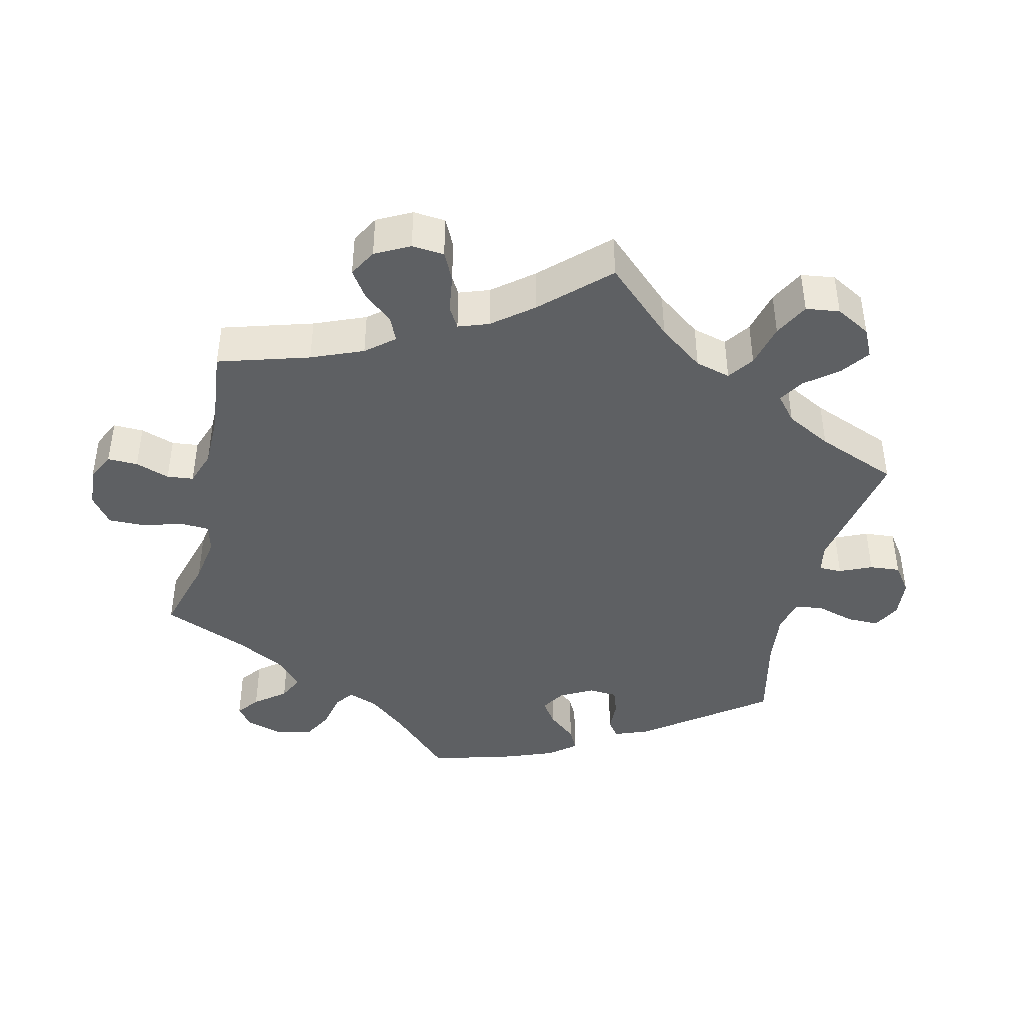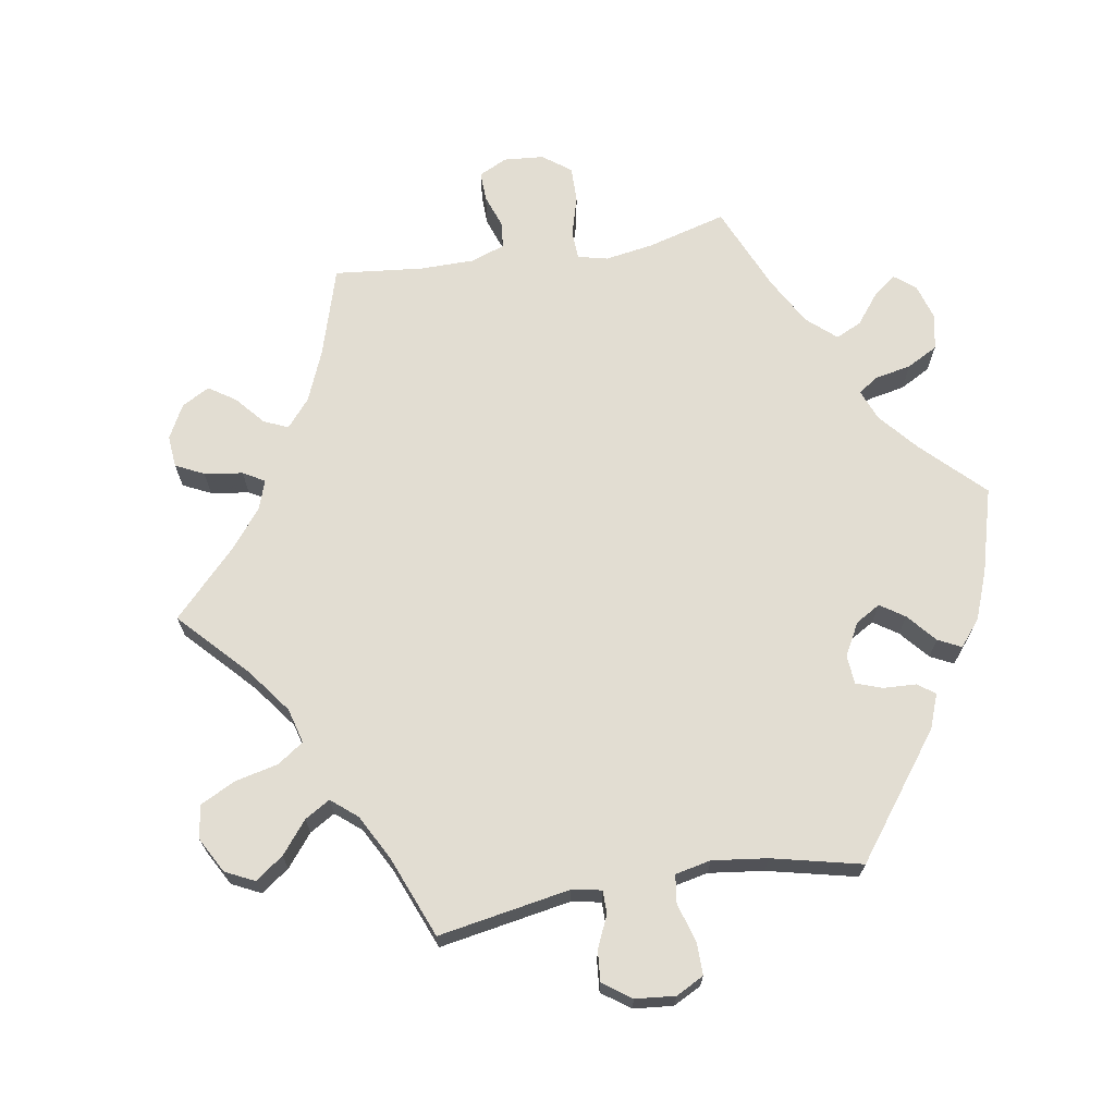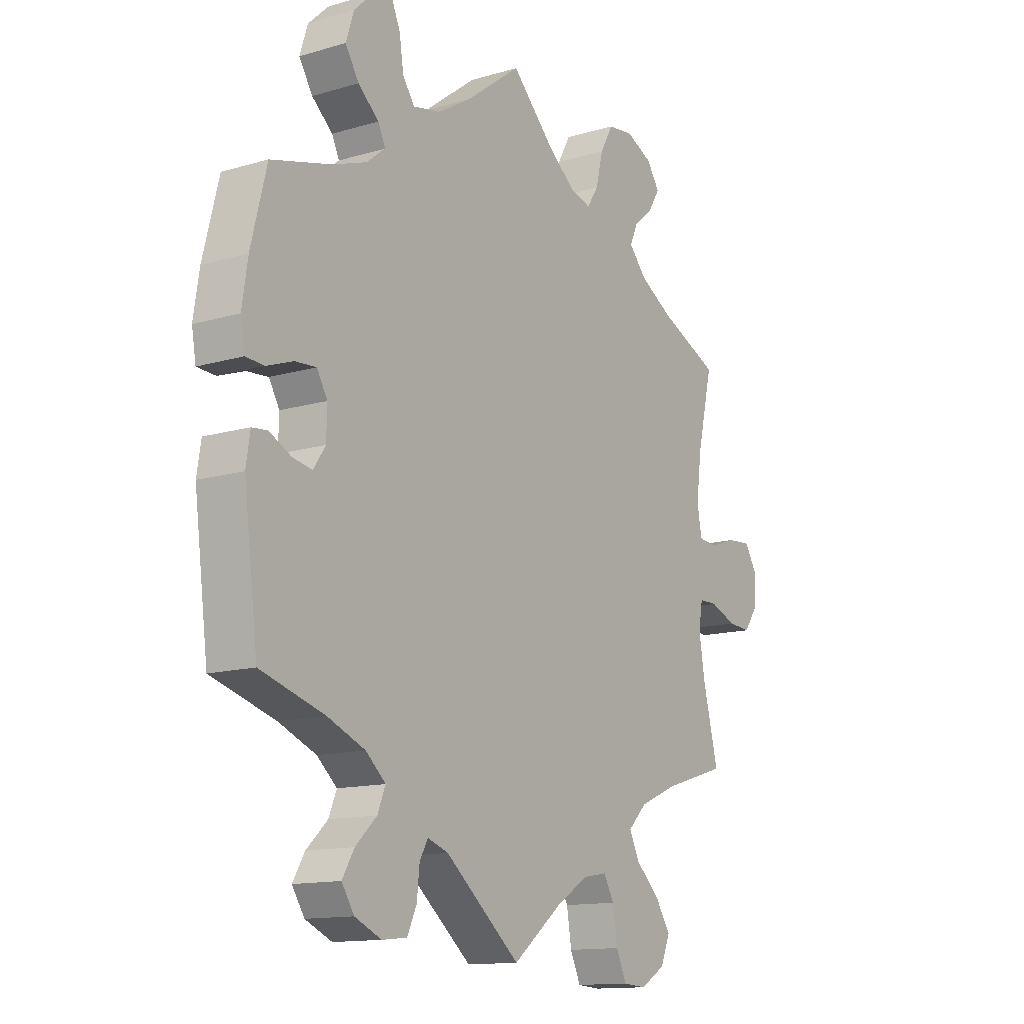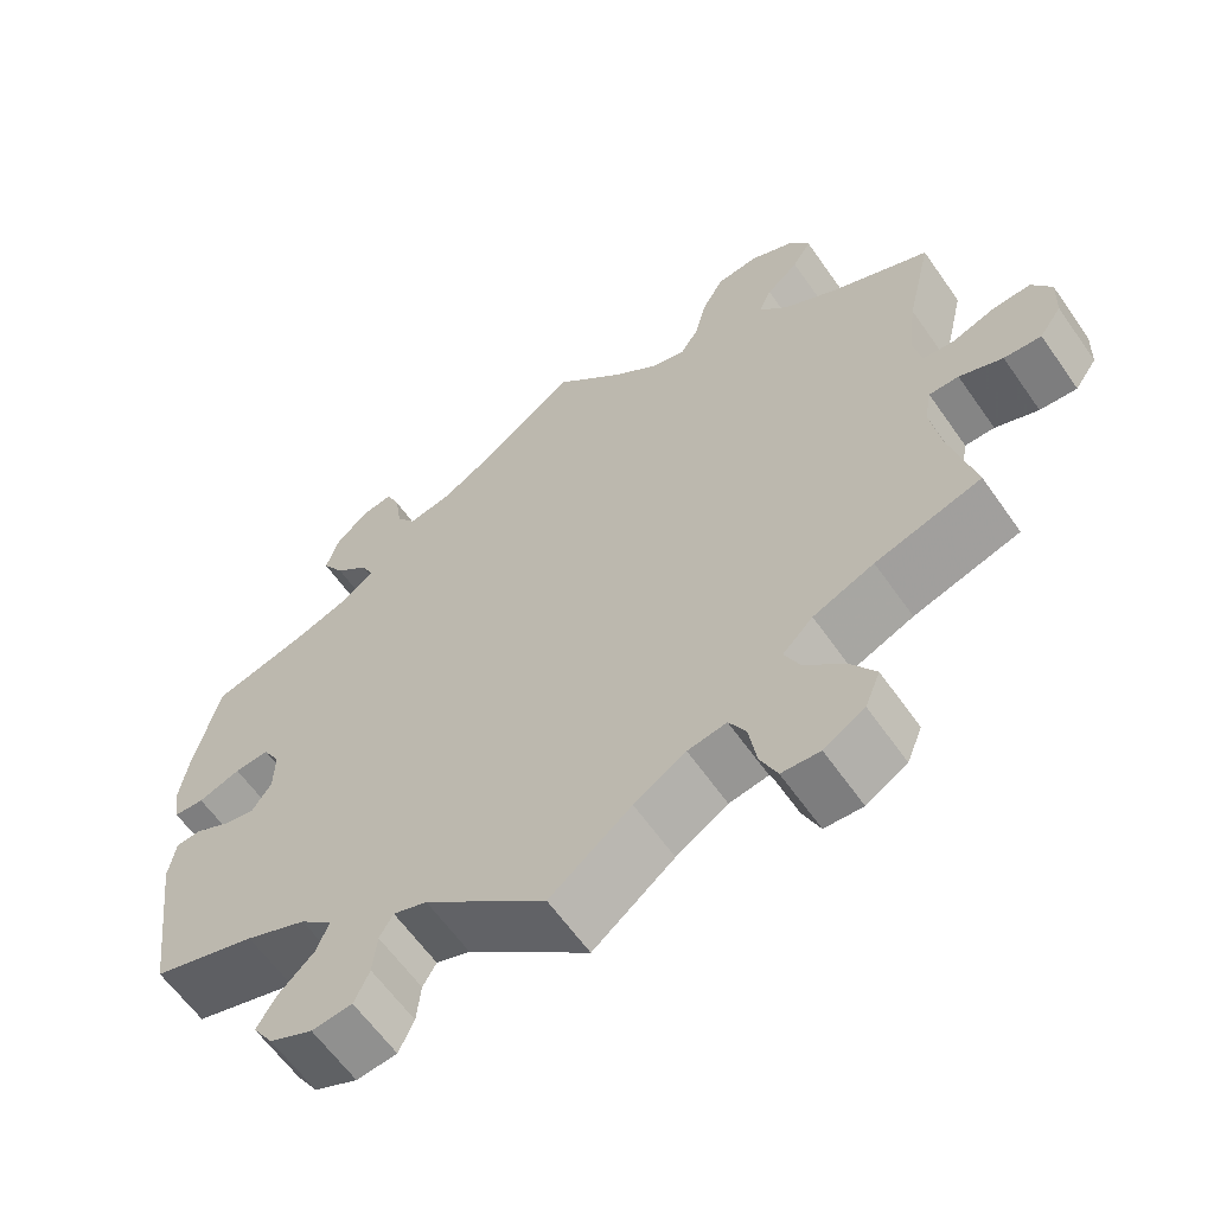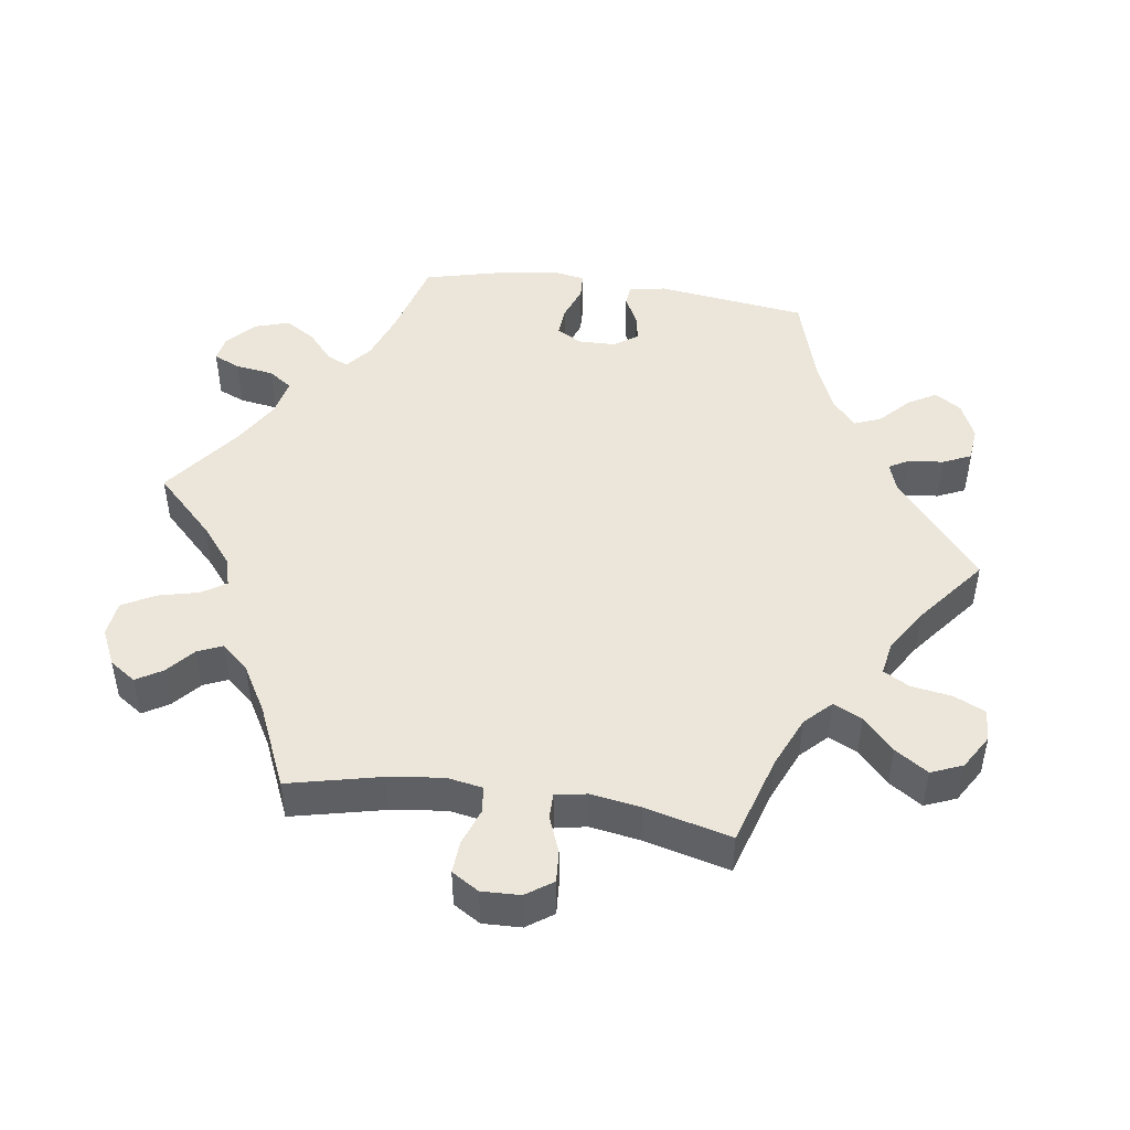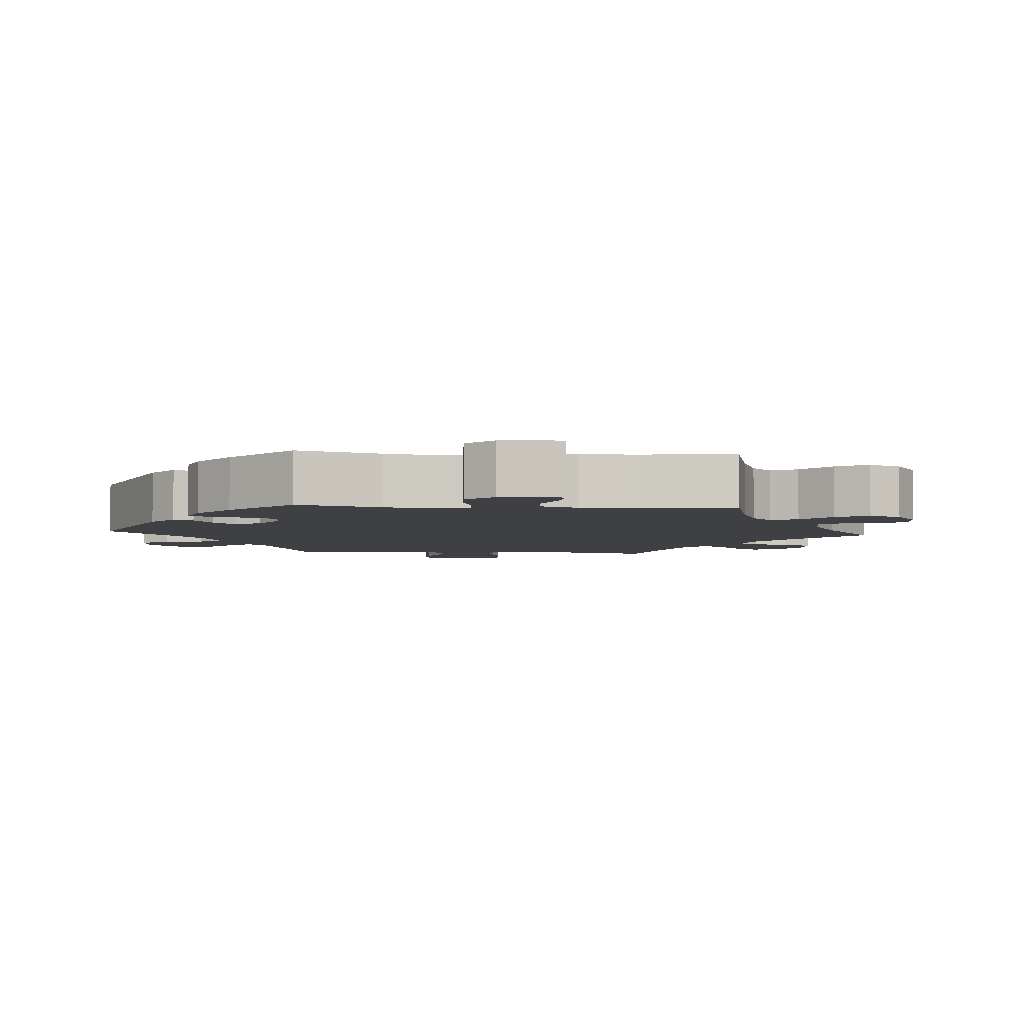
<metadata>
{"format":"obj","ext":"obj","renderer":"f3d","projection":"perspective","resolution":1024,"background":"white","views":[{"elev":-42.1,"azim":106.6,"up":"+Y"},{"elev":68.3,"azim":-159.6,"up":"+Y"},{"elev":-13.3,"azim":-56.1,"up":"+Z"},{"elev":-61.7,"azim":34.9,"up":"+Z"},{"elev":47.2,"azim":98.4,"up":"+Y"},{"elev":-4.6,"azim":-34.4,"up":"+Y"}]}
</metadata>
<code>
v 0.082 0.07 0.495
v 0.135 0.07 0.452
v 0.176 0.07 0.44
v 0.198 0.07 0.474
v 0.212 0.07 0.531
v 0.237 0.07 0.576
v 0.286 0.07 0.582
v 0.337 0.07 0.558
v 0.362 0.07 0.521
v 0.34 0.07 0.485
v 0.302 0.07 0.452
v 0.287 0.07 0.418
v 0.321 0.07 0.379
v 0.386 0.07 0.341
v 0.501 0.07 0.29
v 0.471 0.07 0.161
v 0.461 0.07 0.084
v 0.47 0.07 0.034
v 0.507 0.07 0.03
v 0.558 0.07 0.048
v 0.603 0.07 0.051
v 0.626 0.07 0.013
v 0.624 0.07 -0.041
v 0.598 0.07 -0.078
v 0.554 0.07 -0.075
v 0.503 0.07 -0.055
v 0.468 0.07 -0.055
v 0.46 0.07 -0.099
v 0.471 0.07 -0.169
v 0.501 0.07 -0.289
v 0.376 0.07 -0.327
v 0.304 0.07 -0.358
v 0.268 0.07 -0.394
v 0.287 0.07 -0.434
v 0.333 0.07 -0.477
v 0.363 0.07 -0.523
v 0.345 0.07 -0.567
v 0.297 0.07 -0.596
v 0.252 0.07 -0.593
v 0.232 0.07 -0.549
v 0.223 0.07 -0.492
v 0.203 0.07 -0.456
v 0.157 0.07 -0.464
v 0.096 0.07 -0.502
v 0 0.07 -0.578
v -0.144 0.07 -0.458
v -0.184 0.07 -0.444
v -0.2 0.07 -0.472
v -0.205 0.07 -0.521
v -0.223 0.07 -0.56
v -0.271 0.07 -0.565
v -0.322 0.07 -0.542
v -0.346 0.07 -0.505
v -0.323 0.07 -0.466
v -0.282 0.07 -0.427
v -0.267 0.07 -0.39
v -0.305 0.07 -0.356
v -0.377 0.07 -0.326
v -0.5 0.07 -0.289
v -0.527 0.07 -0.078
v -0.519 0.07 -0.027
v -0.489 0.07 -0.024
v -0.448 0.07 -0.045
v -0.41 0.07 -0.052
v -0.387 0.07 -0.018
v -0.386 0.07 0.034
v -0.406 0.07 0.069
v -0.447 0.07 0.066
v -0.497 0.07 0.048
v -0.533 0.07 0.05
v -0.541 0.07 0.097
v -0.53 0.07 0.169
v -0.5 0.07 0.289
v -0.385 0.07 0.32
v -0.319 0.07 0.344
v -0.283 0.07 0.373
v -0.297 0.07 0.403
v -0.337 0.07 0.438
v -0.363 0.07 0.48
v -0.348 0.07 0.528
v -0.309 0.07 0.565
v -0.272 0.07 0.571
v -0.256 0.07 0.534
v -0.248 0.07 0.48
v -0.225 0.07 0.447
v -0.172 0.07 0.458
v -0.106 0.07 0.498
v 0 0.07 0.578
v 0.082 0 0.495
v 0.135 0 0.452
v 0.176 0 0.44
v 0.198 0 0.474
v 0.212 0 0.531
v 0.237 0 0.576
v 0.286 0 0.582
v 0.337 0 0.558
v 0.362 0 0.521
v 0.34 0 0.485
v 0.302 0 0.452
v 0.287 0 0.418
v 0.321 0 0.379
v 0.386 0 0.341
v 0.501 0 0.29
v 0.471 0 0.161
v 0.461 0 0.084
v 0.47 0 0.034
v 0.507 0 0.03
v 0.558 0 0.048
v 0.603 0 0.051
v 0.626 0 0.013
v 0.624 0 -0.041
v 0.598 0 -0.078
v 0.554 0 -0.075
v 0.503 0 -0.055
v 0.468 0 -0.055
v 0.46 0 -0.099
v 0.471 0 -0.169
v 0.501 0 -0.289
v 0.376 0 -0.327
v 0.304 0 -0.358
v 0.268 0 -0.394
v 0.287 0 -0.434
v 0.333 0 -0.477
v 0.363 0 -0.523
v 0.345 0 -0.567
v 0.297 0 -0.596
v 0.252 0 -0.593
v 0.232 0 -0.549
v 0.223 0 -0.492
v 0.203 0 -0.456
v 0.157 0 -0.464
v 0.096 0 -0.502
v 0 0 -0.578
v -0.144 0 -0.458
v -0.184 0 -0.444
v -0.2 0 -0.472
v -0.205 0 -0.521
v -0.223 0 -0.56
v -0.271 0 -0.565
v -0.322 0 -0.542
v -0.346 0 -0.505
v -0.323 0 -0.466
v -0.282 0 -0.427
v -0.267 0 -0.39
v -0.305 0 -0.356
v -0.377 0 -0.326
v -0.5 0 -0.289
v -0.527 0 -0.078
v -0.519 0 -0.027
v -0.489 0 -0.024
v -0.448 0 -0.045
v -0.41 0 -0.052
v -0.387 0 -0.018
v -0.386 0 0.034
v -0.406 0 0.069
v -0.447 0 0.066
v -0.497 0 0.048
v -0.533 0 0.05
v -0.541 0 0.097
v -0.53 0 0.169
v -0.5 0 0.289
v -0.385 0 0.32
v -0.319 0 0.344
v -0.283 0 0.373
v -0.297 0 0.403
v -0.337 0 0.438
v -0.363 0 0.48
v -0.348 0 0.528
v -0.309 0 0.565
v -0.272 0 0.571
v -0.256 0 0.534
v -0.248 0 0.48
v -0.225 0 0.447
v -0.172 0 0.458
v -0.106 0 0.498
v 0 0 0.578
f 87 88 1
f 86 87 1 2
f 85 86 2 3
f 81 82 83 84
f 81 84 85
f 80 81 85
f 77 78 79 80
f 76 77 80 85
f 71 72 73 74
f 71 74 75
f 68 69 70 71
f 67 68 71 75
f 66 67 75 76
f 60 61 62 63
f 58 59 60 63
f 57 58 63 64
f 56 57 64 65
f 52 53 54 55
f 52 55 56
f 51 52 56
f 48 49 50 51
f 47 48 51 56
f 46 47 56 65
f 44 45 46 65
f 38 39 40 41
f 38 41 42
f 37 38 42
f 34 35 36 37
f 33 34 37 42
f 32 33 42 43
f 29 30 31
f 28 29 31 32
f 27 28 32 43
f 23 24 25 26
f 23 26 27
f 22 23 27
f 19 20 21 22
f 18 19 22 27
f 17 18 27 43
f 14 15 16
f 13 14 16 17
f 12 13 17 43
f 8 9 10 11
f 8 11 12
f 7 8 12
f 4 5 6 7
f 3 4 7 12
f 65 66 76 85
f 43 44 65 85
f 3 12 43 85
f 89 176 175
f 90 89 175 174
f 91 90 174 173
f 172 171 170 169
f 173 172 169
f 173 169 168
f 168 167 166 165
f 173 168 165 164
f 162 161 160 159
f 163 162 159
f 159 158 157 156
f 163 159 156 155
f 164 163 155 154
f 151 150 149 148
f 151 148 147 146
f 152 151 146 145
f 153 152 145 144
f 143 142 141 140
f 144 143 140
f 144 140 139
f 139 138 137 136
f 144 139 136 135
f 153 144 135 134
f 153 134 133 132
f 129 128 127 126
f 130 129 126
f 130 126 125
f 125 124 123 122
f 130 125 122 121
f 131 130 121 120
f 119 118 117
f 120 119 117 116
f 131 120 116 115
f 114 113 112 111
f 115 114 111
f 115 111 110
f 110 109 108 107
f 115 110 107 106
f 131 115 106 105
f 104 103 102
f 105 104 102 101
f 131 105 101 100
f 99 98 97 96
f 100 99 96
f 100 96 95
f 95 94 93 92
f 100 95 92 91
f 173 164 154 153
f 173 153 132 131
f 173 131 100 91
f 1 89 90 2
f 2 90 91 3
f 3 91 92 4
f 4 92 93 5
f 5 93 94 6
f 6 94 95 7
f 7 95 96 8
f 8 96 97 9
f 9 97 98 10
f 10 98 99 11
f 11 99 100 12
f 12 100 101 13
f 13 101 102 14
f 14 102 103 15
f 15 103 104 16
f 16 104 105 17
f 17 105 106 18
f 18 106 107 19
f 19 107 108 20
f 20 108 109 21
f 21 109 110 22
f 22 110 111 23
f 23 111 112 24
f 24 112 113 25
f 25 113 114 26
f 26 114 115 27
f 27 115 116 28
f 28 116 117 29
f 29 117 118 30
f 30 118 119 31
f 31 119 120 32
f 32 120 121 33
f 33 121 122 34
f 34 122 123 35
f 35 123 124 36
f 36 124 125 37
f 37 125 126 38
f 38 126 127 39
f 39 127 128 40
f 40 128 129 41
f 41 129 130 42
f 42 130 131 43
f 43 131 132 44
f 44 132 133 45
f 45 133 134 46
f 46 134 135 47
f 47 135 136 48
f 48 136 137 49
f 49 137 138 50
f 50 138 139 51
f 51 139 140 52
f 52 140 141 53
f 53 141 142 54
f 54 142 143 55
f 55 143 144 56
f 56 144 145 57
f 57 145 146 58
f 58 146 147 59
f 59 147 148 60
f 60 148 149 61
f 61 149 150 62
f 62 150 151 63
f 63 151 152 64
f 64 152 153 65
f 65 153 154 66
f 66 154 155 67
f 67 155 156 68
f 68 156 157 69
f 69 157 158 70
f 70 158 159 71
f 71 159 160 72
f 72 160 161 73
f 73 161 162 74
f 74 162 163 75
f 75 163 164 76
f 76 164 165 77
f 77 165 166 78
f 78 166 167 79
f 79 167 168 80
f 80 168 169 81
f 81 169 170 82
f 82 170 171 83
f 83 171 172 84
f 84 172 173 85
f 85 173 174 86
f 86 174 175 87
f 87 175 176 88
f 88 176 89 1

</code>
